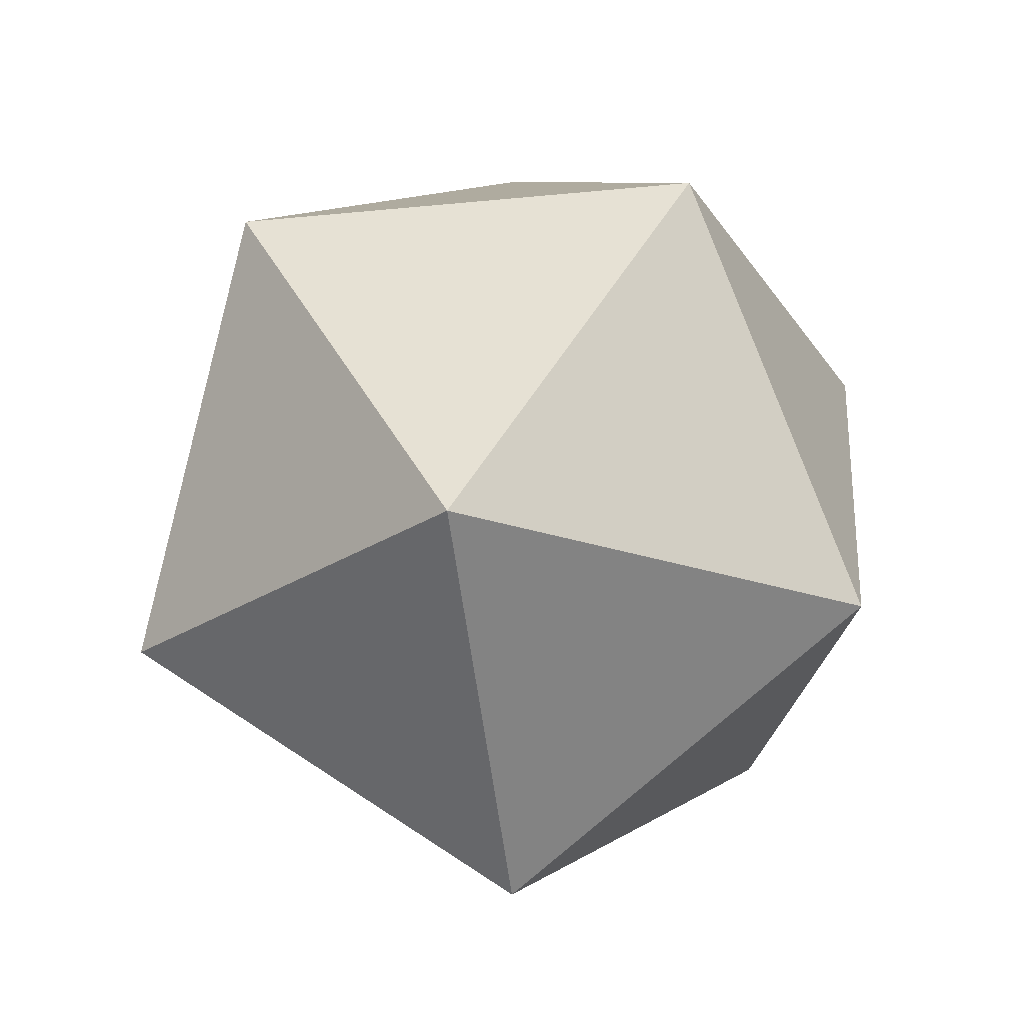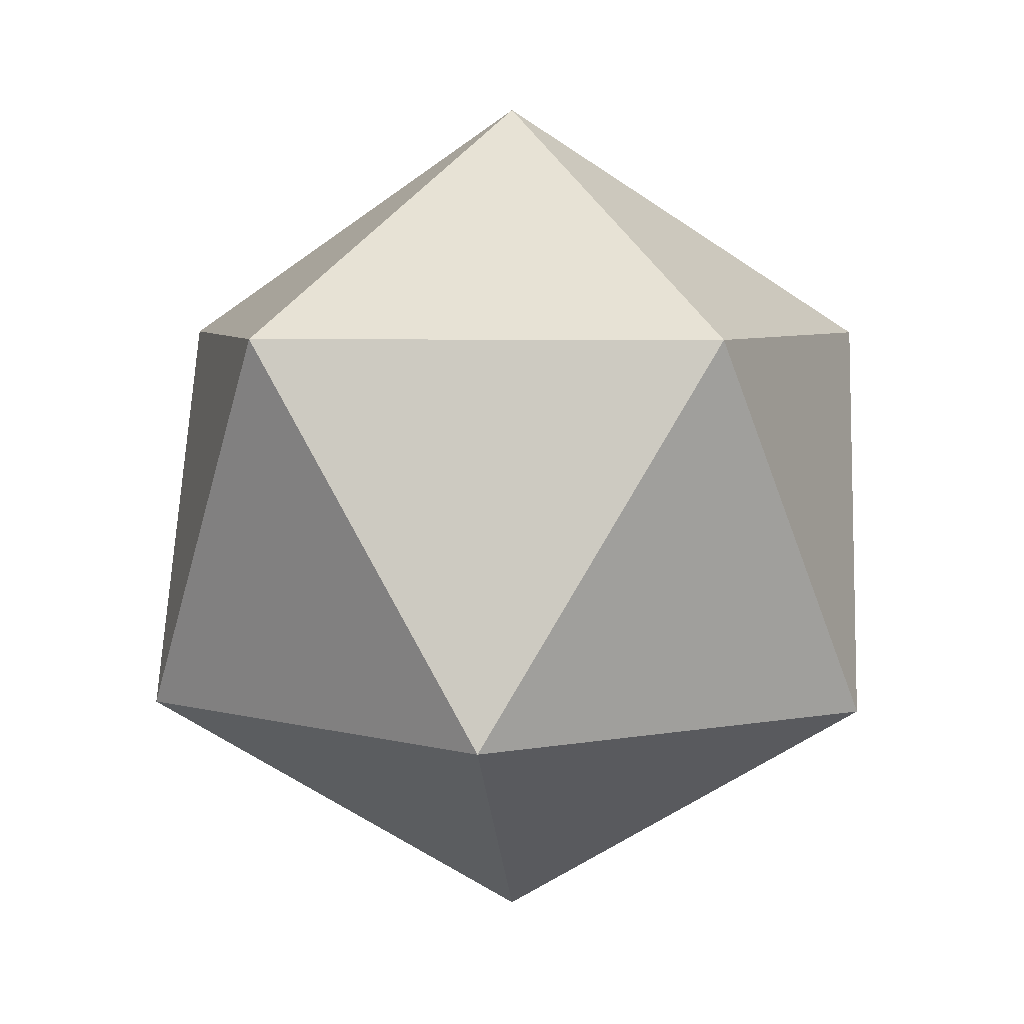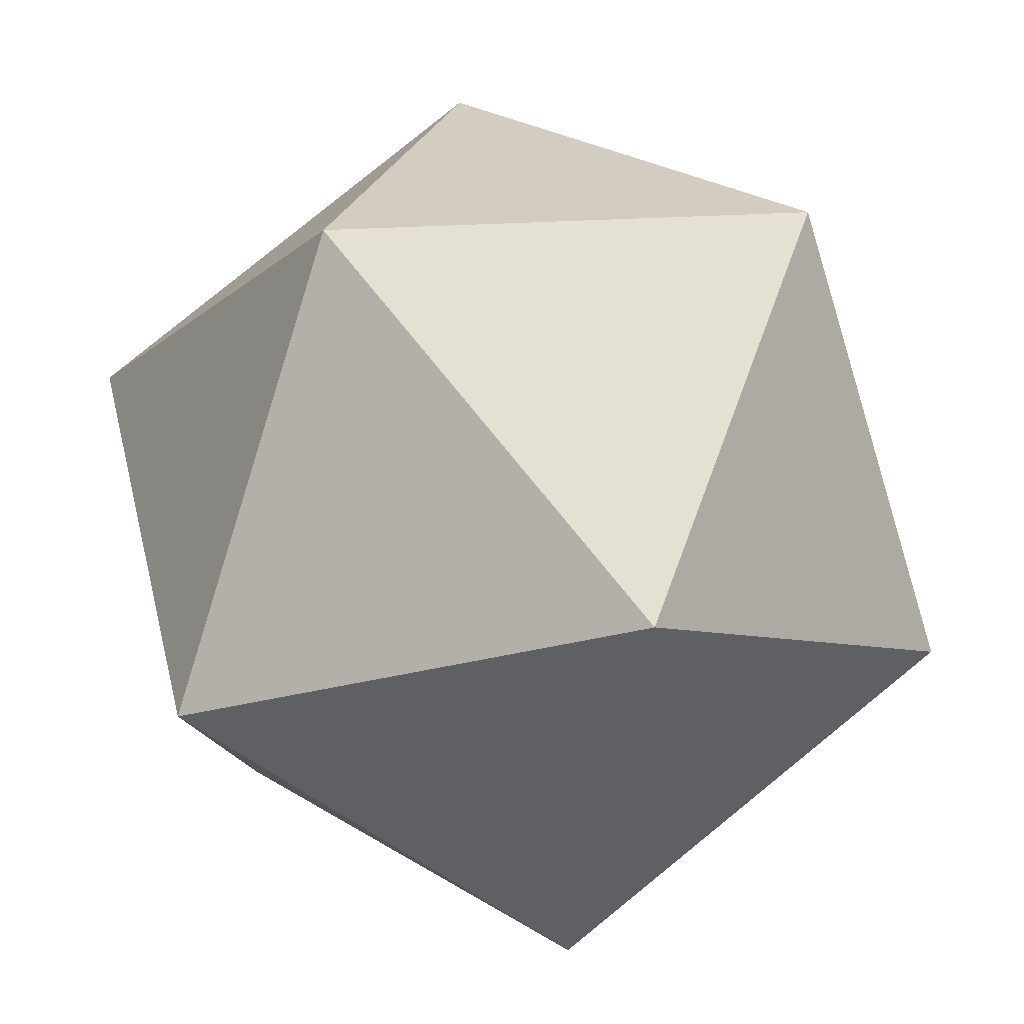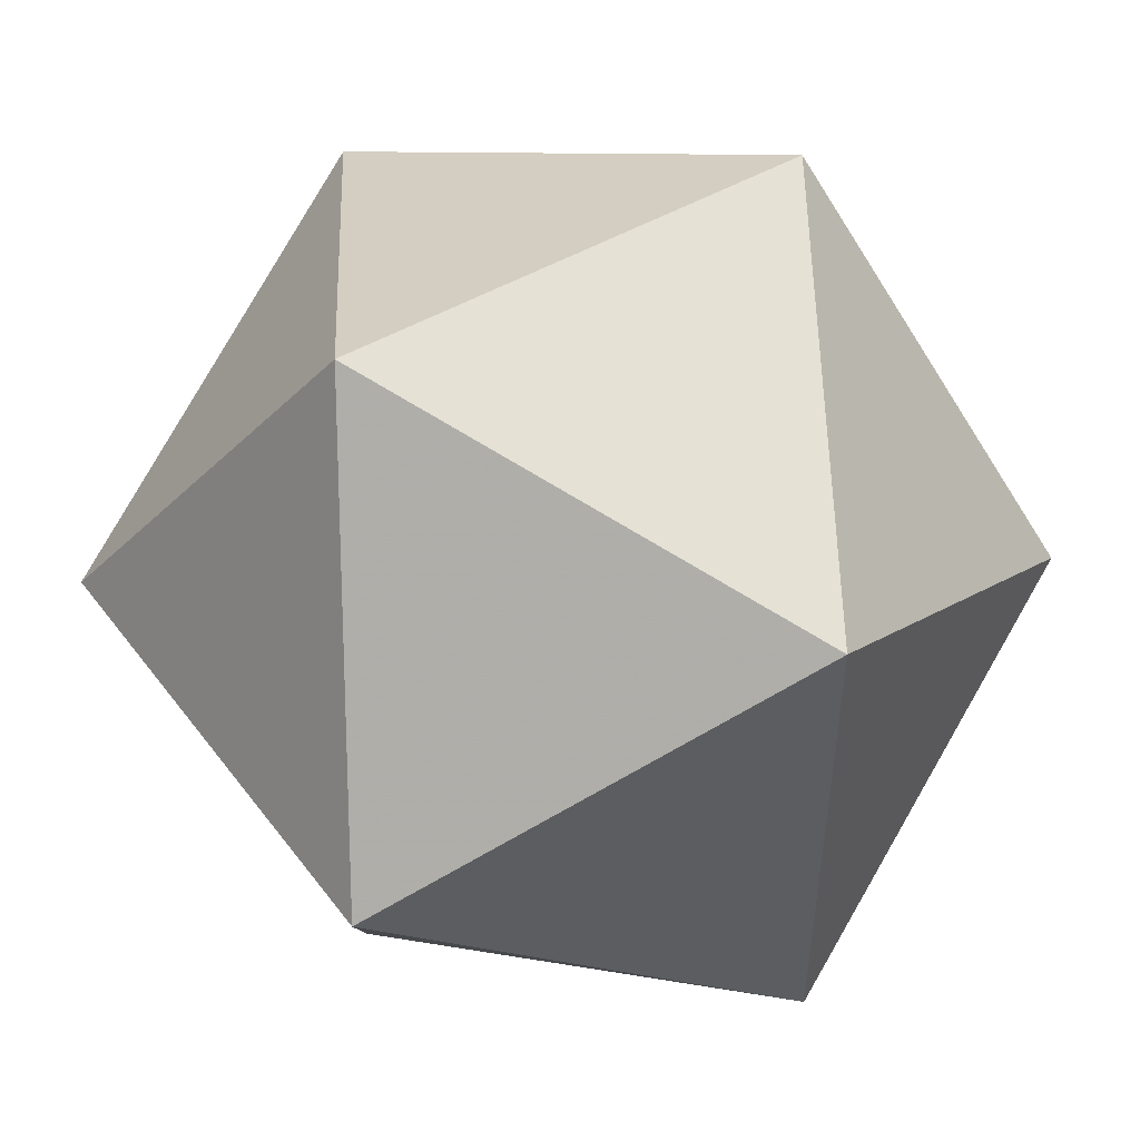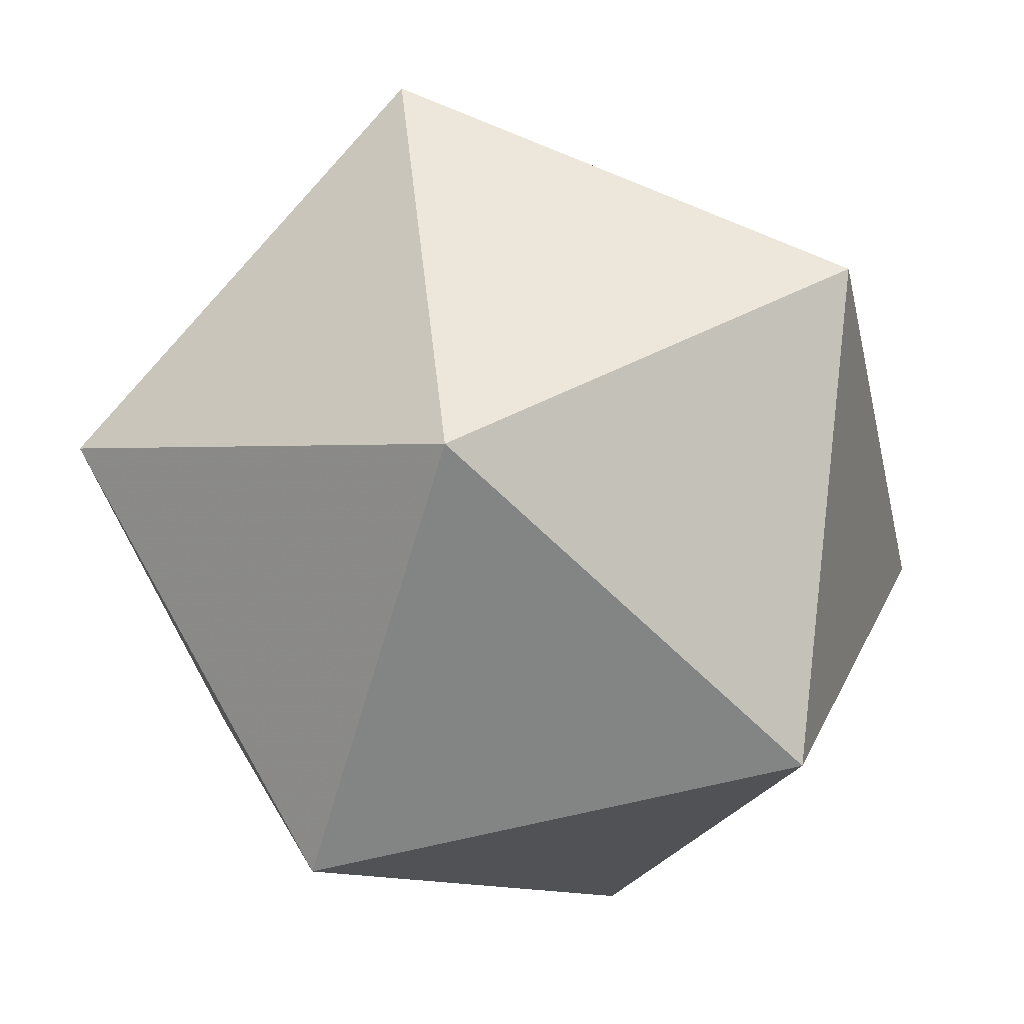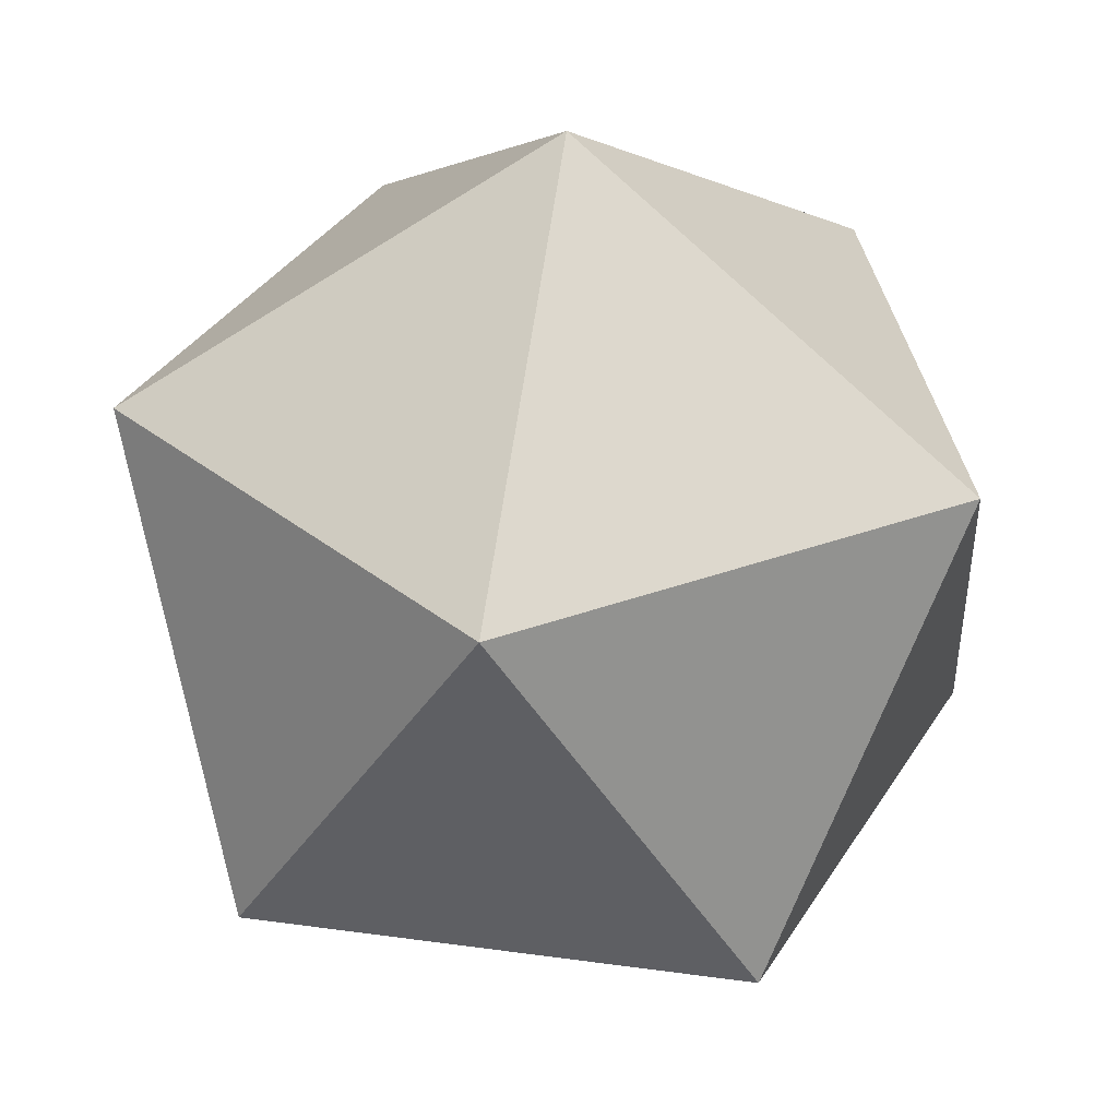
<metadata>
{"format":"obj","ext":"obj","renderer":"f3d","projection":"perspective","resolution":1024,"background":"white","views":[{"elev":-27.0,"azim":-27.2,"up":"+Z"},{"elev":5.2,"azim":-175.2,"up":"+Z"},{"elev":13.5,"azim":-16.1,"up":"+Y"},{"elev":28.4,"azim":87.0,"up":"+Y"},{"elev":-23.8,"azim":70.0,"up":"+Y"},{"elev":-38.4,"azim":-118.6,"up":"+Y"}]}
</metadata>
<code>
g
v 0 0 -1
v 0 0.8944 -0.4472
v 0.8507 0.2764 -0.4472
v 0.5257 -0.7236 -0.4472
v -0.5257 -0.7236 -0.4472
v -0.8507 0.2764 -0.4472
v -0.5257 0.7236 0.4472
v -0.8507 -0.2764 0.4472
v 0 -0.8944 0.4472
v 0.8507 -0.2764 0.4472
v 0.5257 0.7236 0.4472
v 0 0 1
g
f 3 1 2
f 4 1 3
f 5 1 4
f 6 1 5
f 2 1 6
f 7 2 6
f 8 6 5
f 9 5 4
f 10 4 3
f 11 3 2
f 11 2 7
f 7 6 8
f 8 5 9
f 9 4 10
f 10 3 11
f 7 12 11
f 11 12 10
f 10 12 9
f 9 12 8
f 8 12 7

</code>
